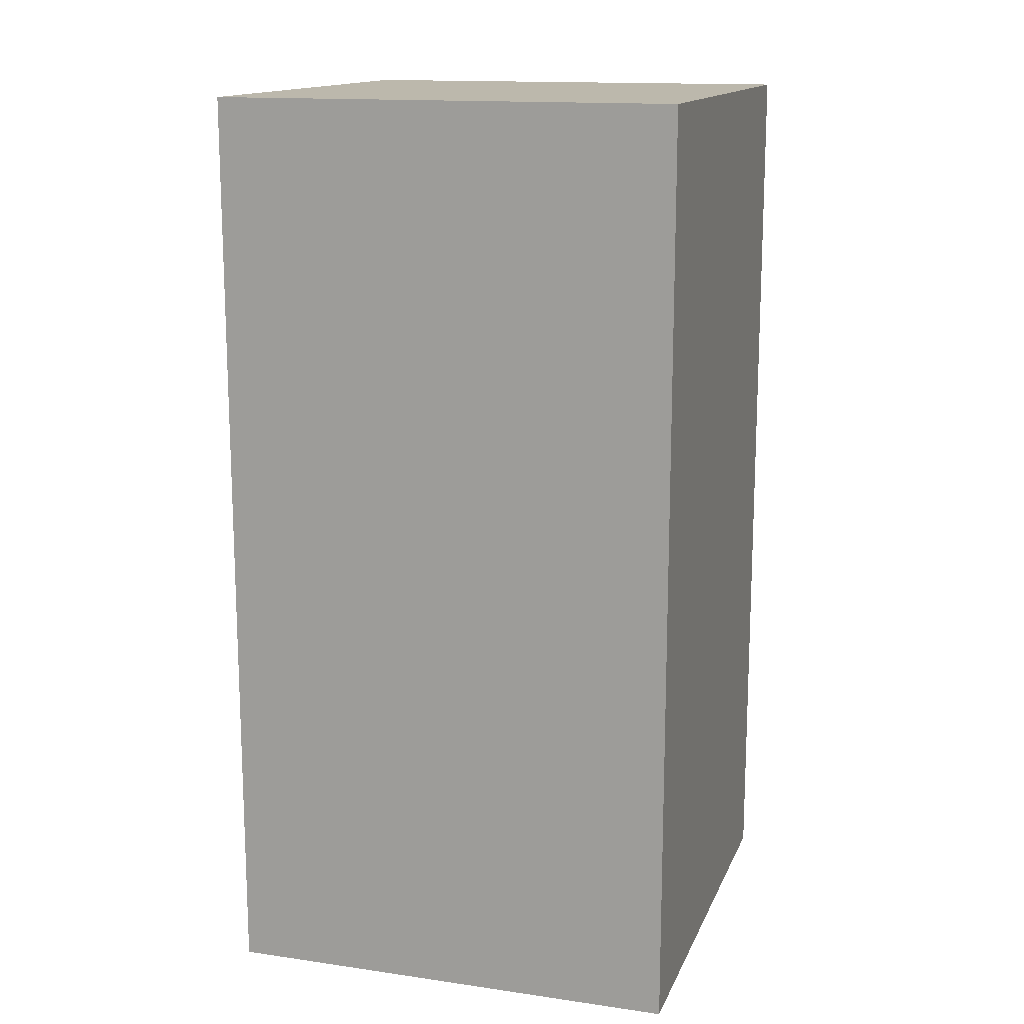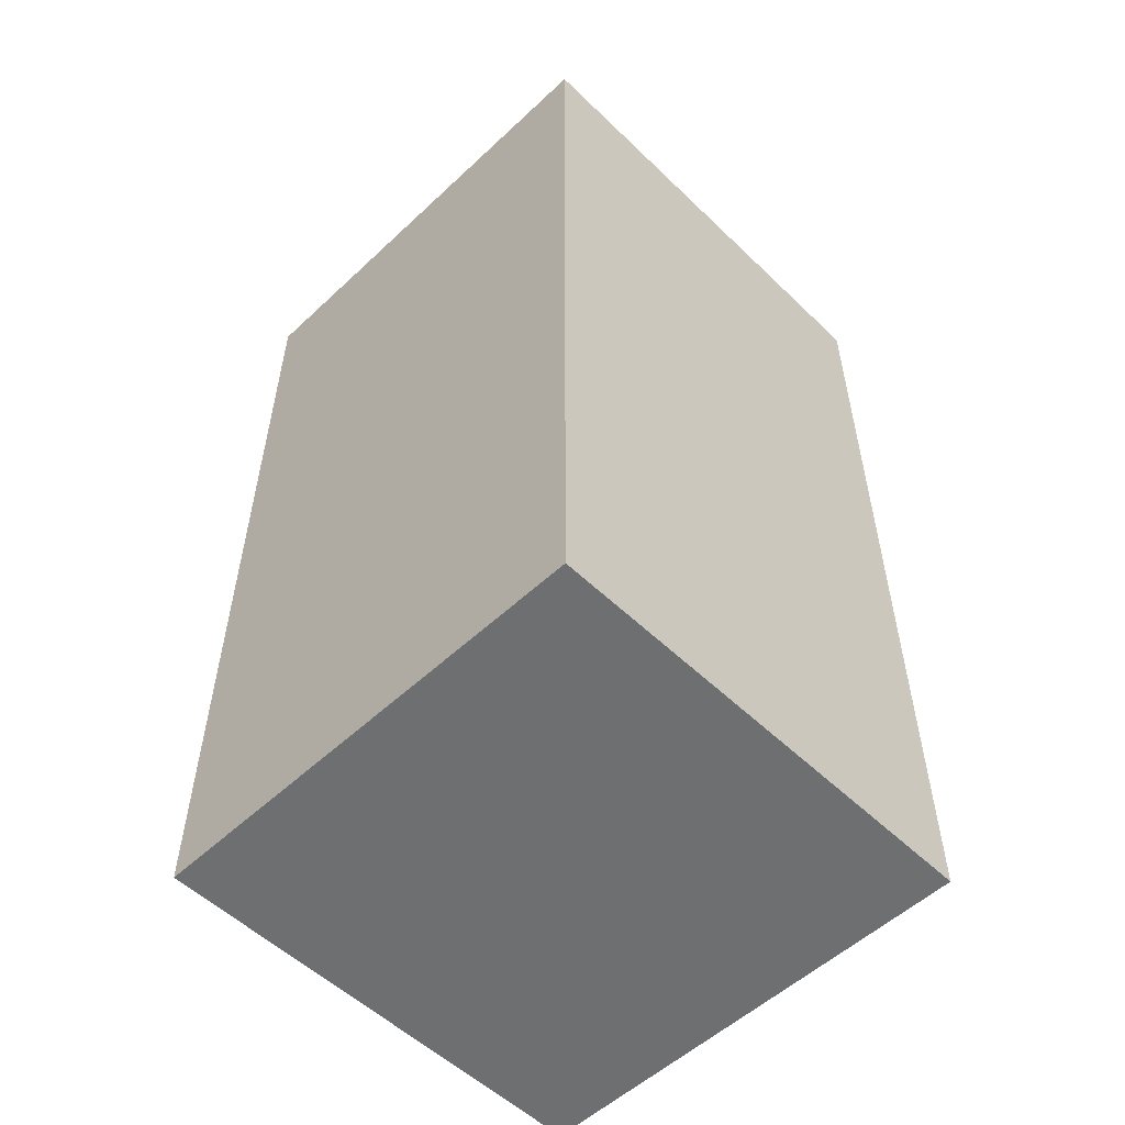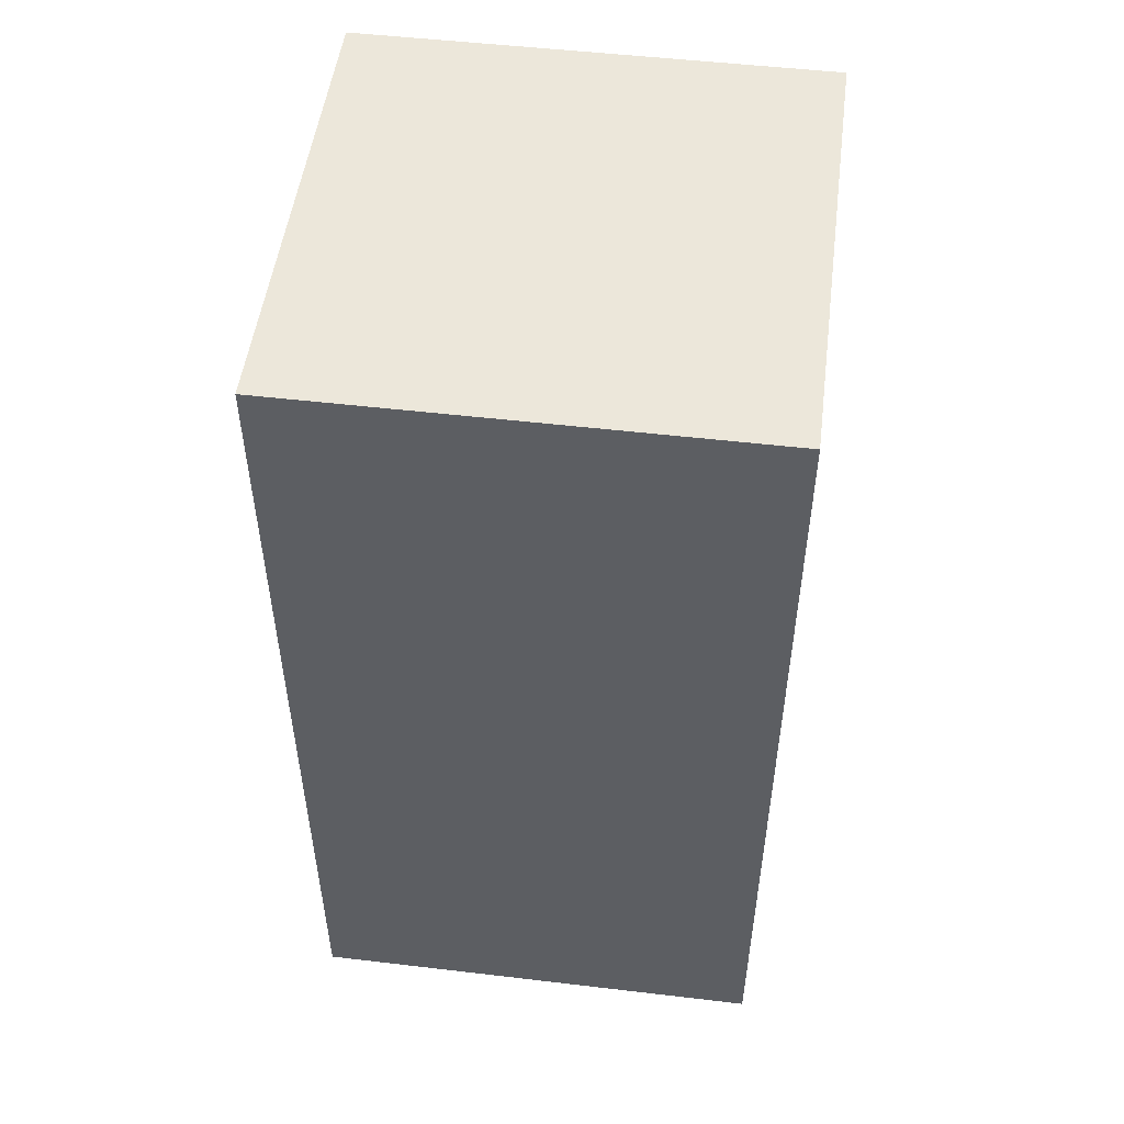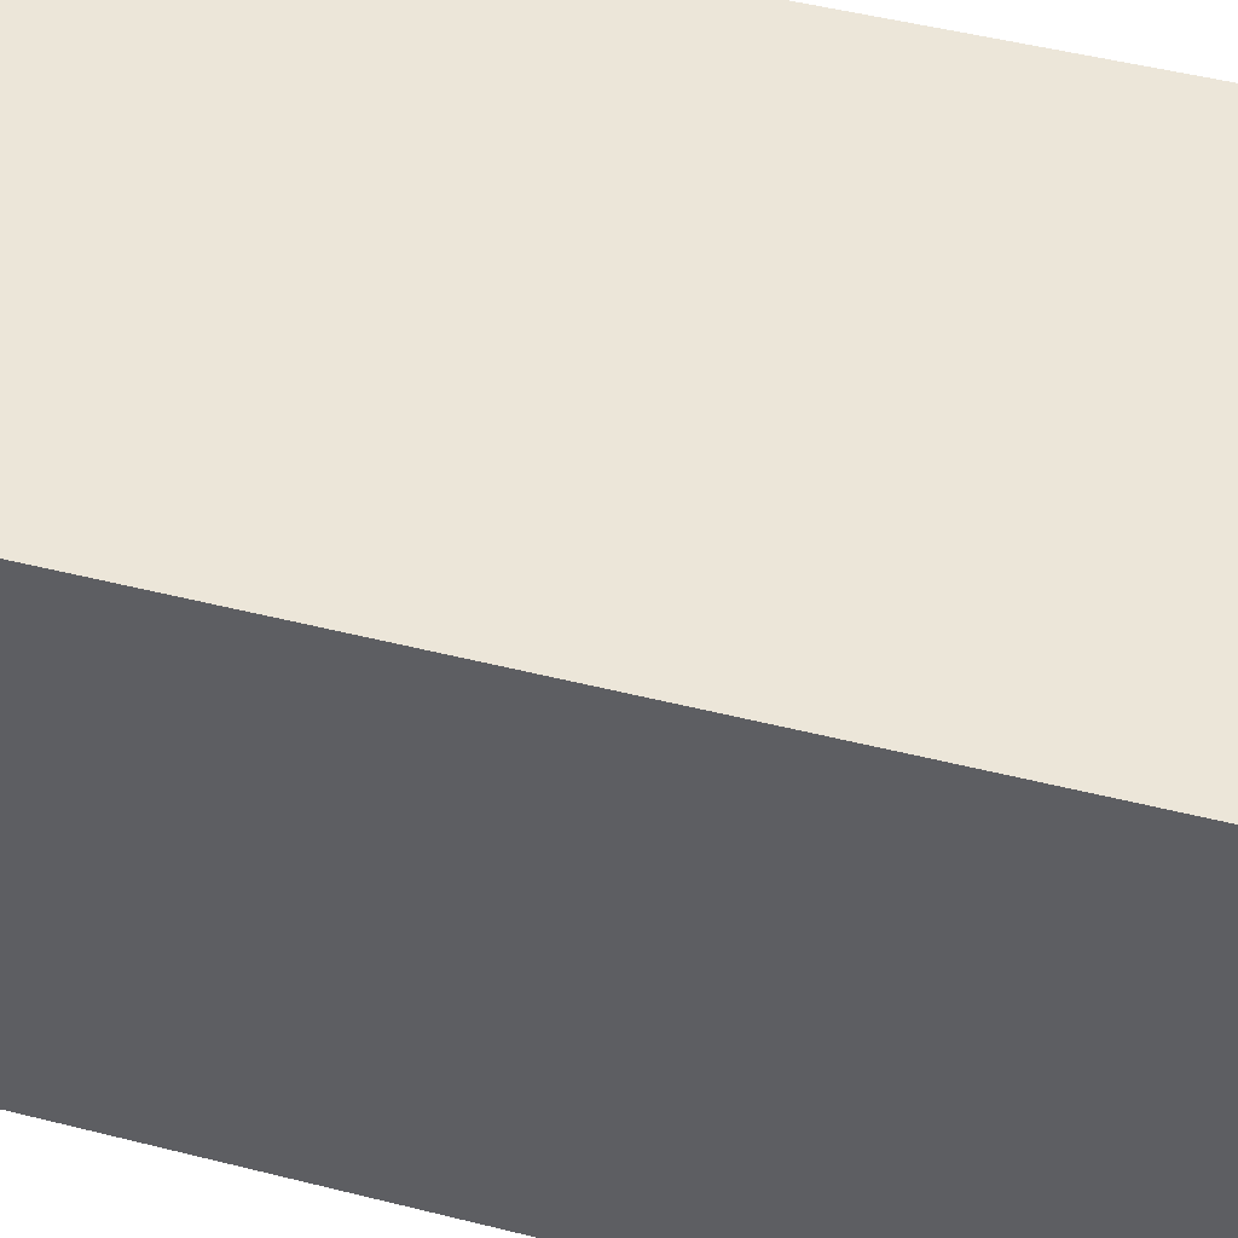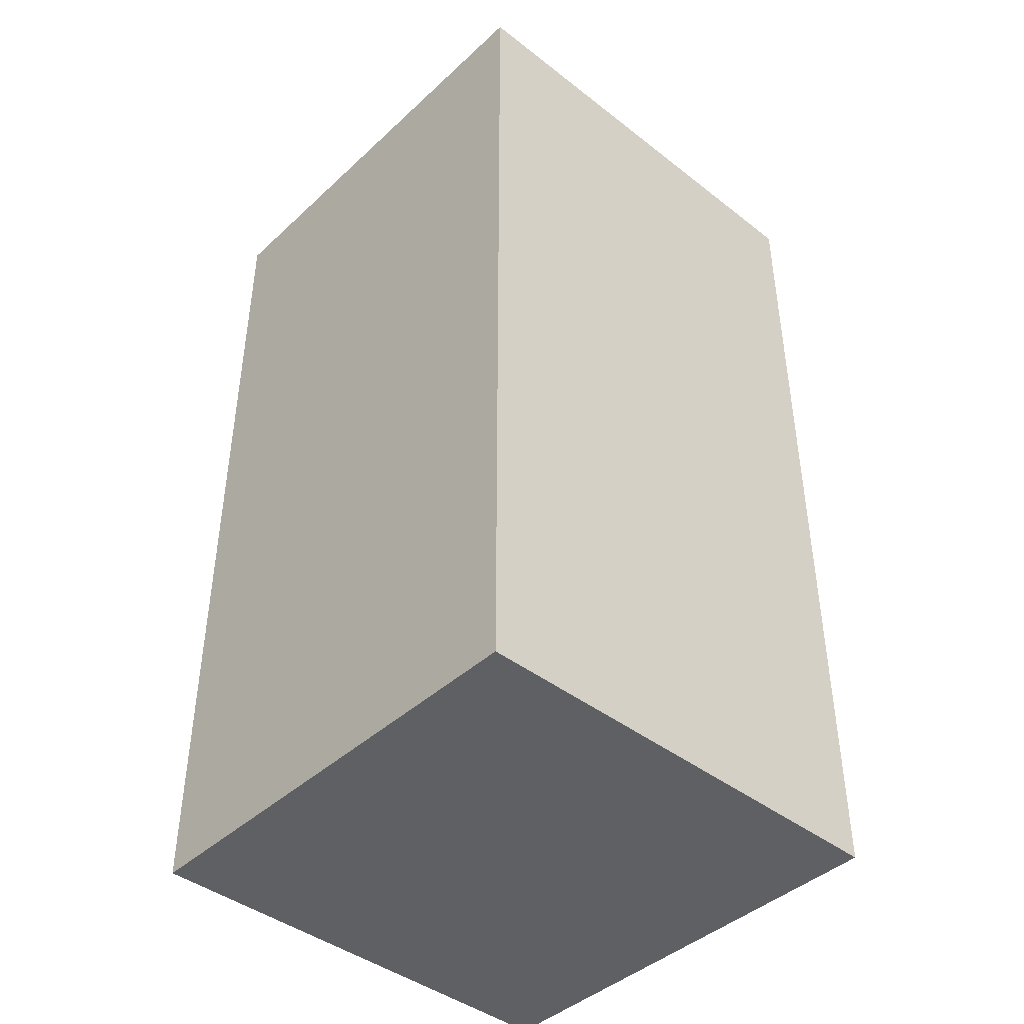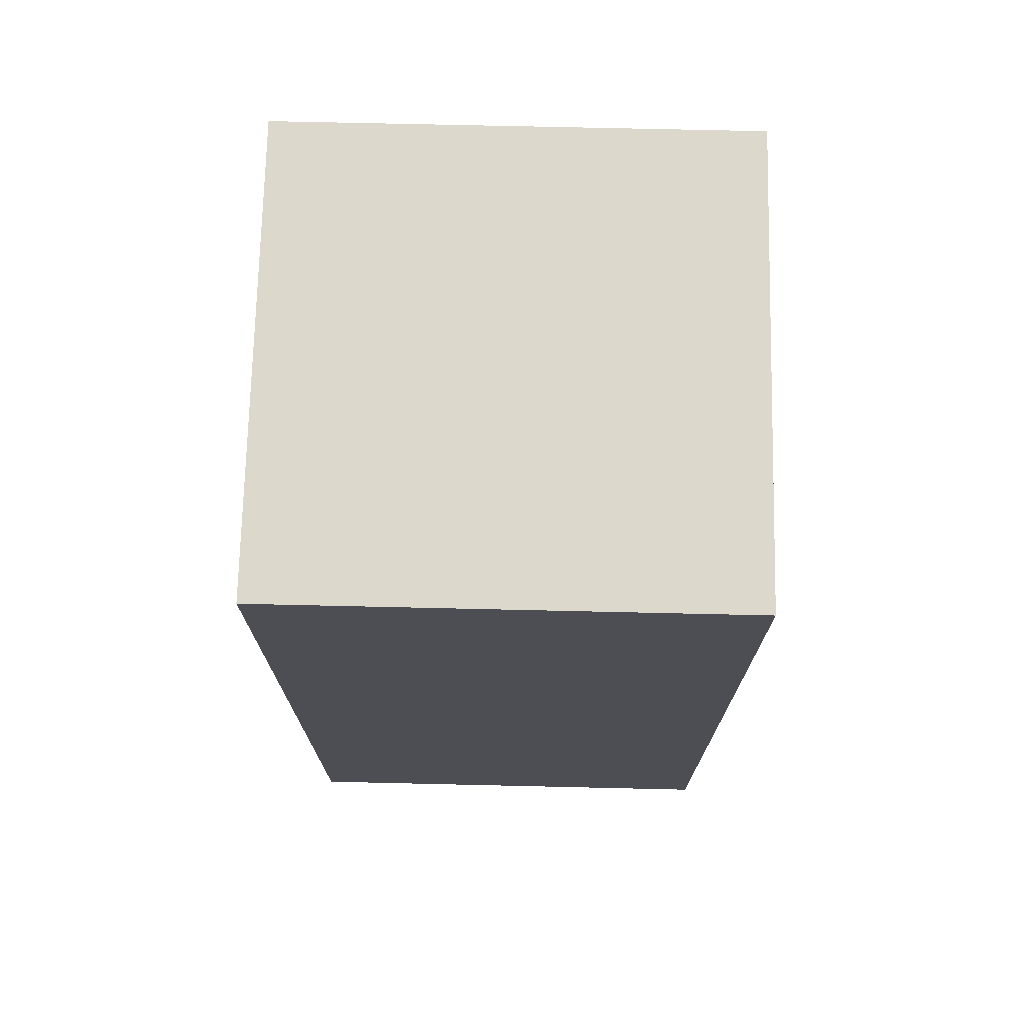
<metadata>
{"format":"obj","ext":"obj","renderer":"f3d","projection":"perspective","resolution":1024,"background":"white","views":[{"elev":14.6,"azim":-72.7,"up":"+Y"},{"elev":-54.6,"azim":44.6,"up":"+Y"},{"elev":51.2,"azim":-172.7,"up":"+Y"},{"elev":49.4,"azim":105.6,"up":"+Z"},{"elev":-42.8,"azim":47.4,"up":"+Y"},{"elev":72.7,"azim":-178.7,"up":"+Y"}]}
</metadata>
<code>
v 0.1016 0.02582 0.00635
v 0.1016 0.01316 0.00635
v 0.1016 0.02582 -0
v 0.09525 0.02582 -0
v 0.09525 0.02582 0.00635
v 0.1016 0.01316 -0
v 0.09525 0.01316 -0
v 0.09525 0.01316 0.00635
f 1 2 3
f 1 3 4
f 5 2 1
f 5 1 4
f 6 3 2
f 6 4 3
f 7 5 4
f 7 4 6
f 8 2 5
f 8 5 7
f 8 7 6
f 8 6 2

</code>
